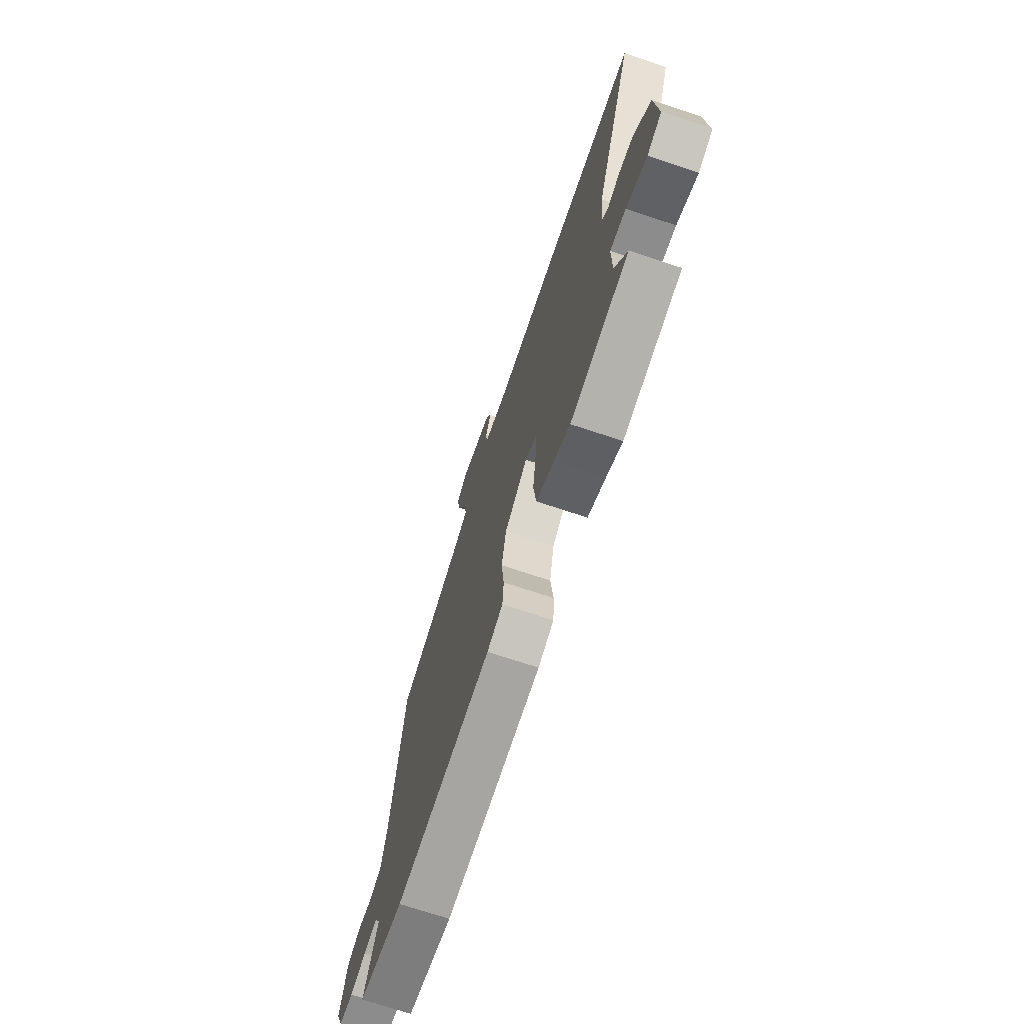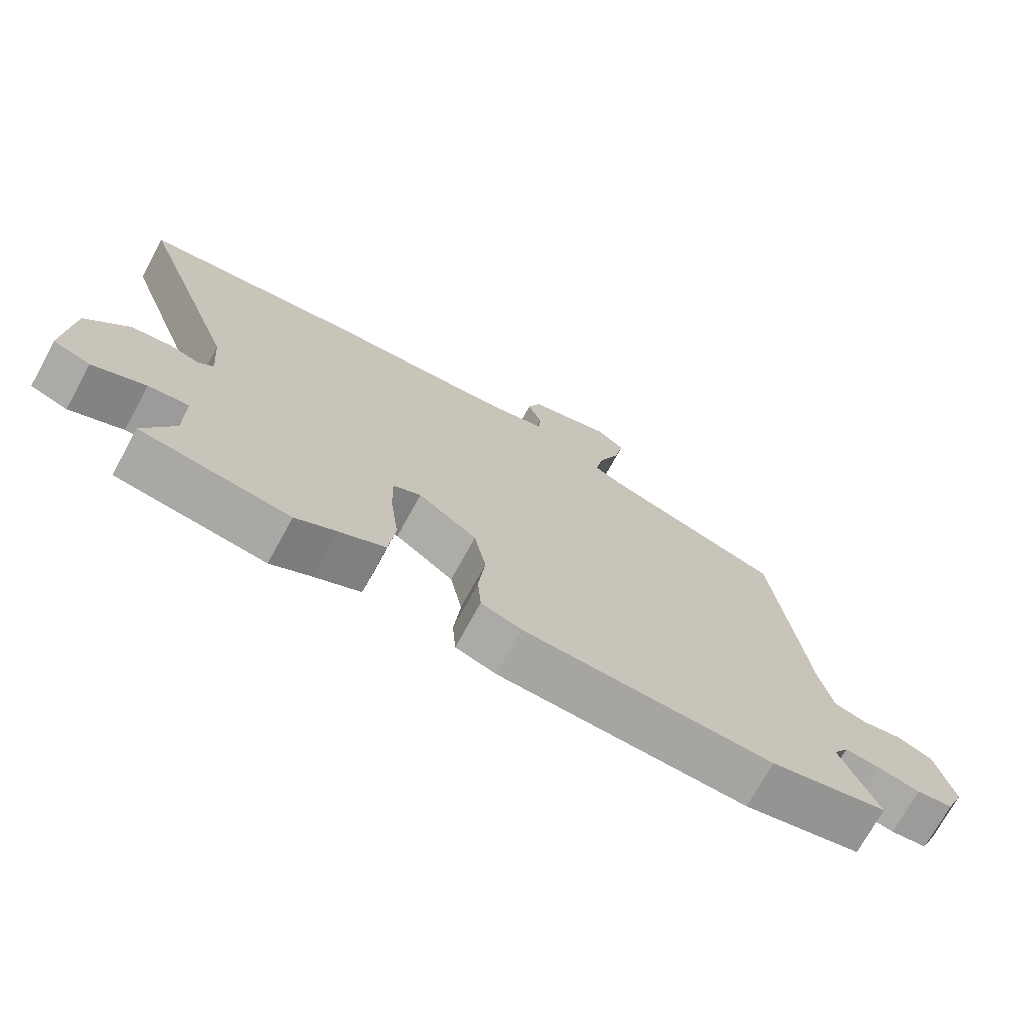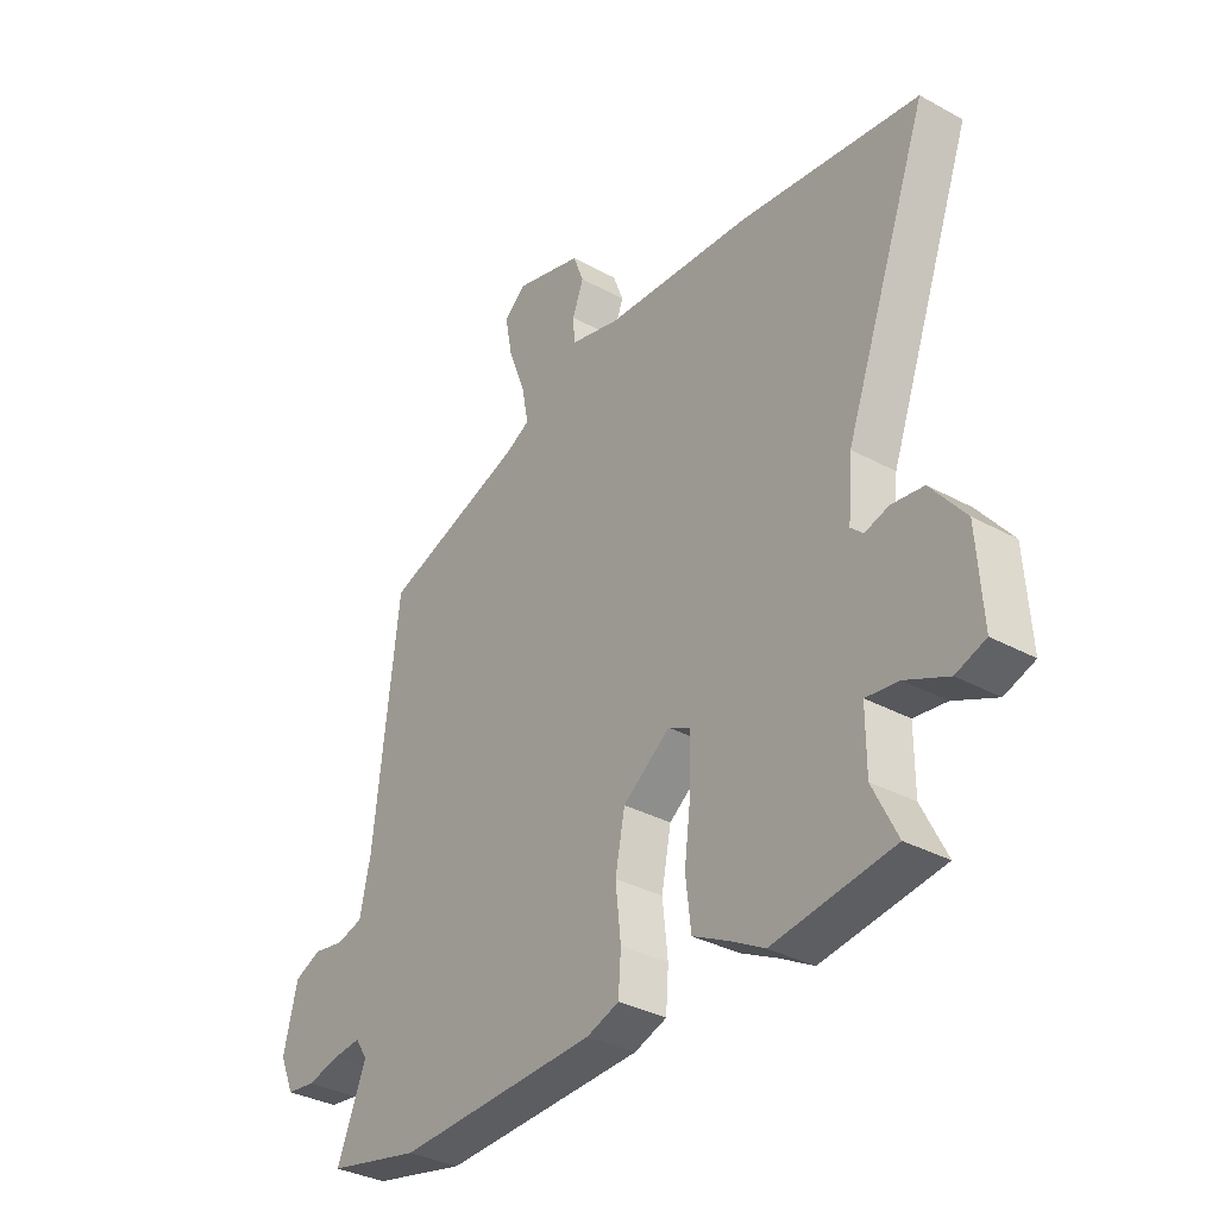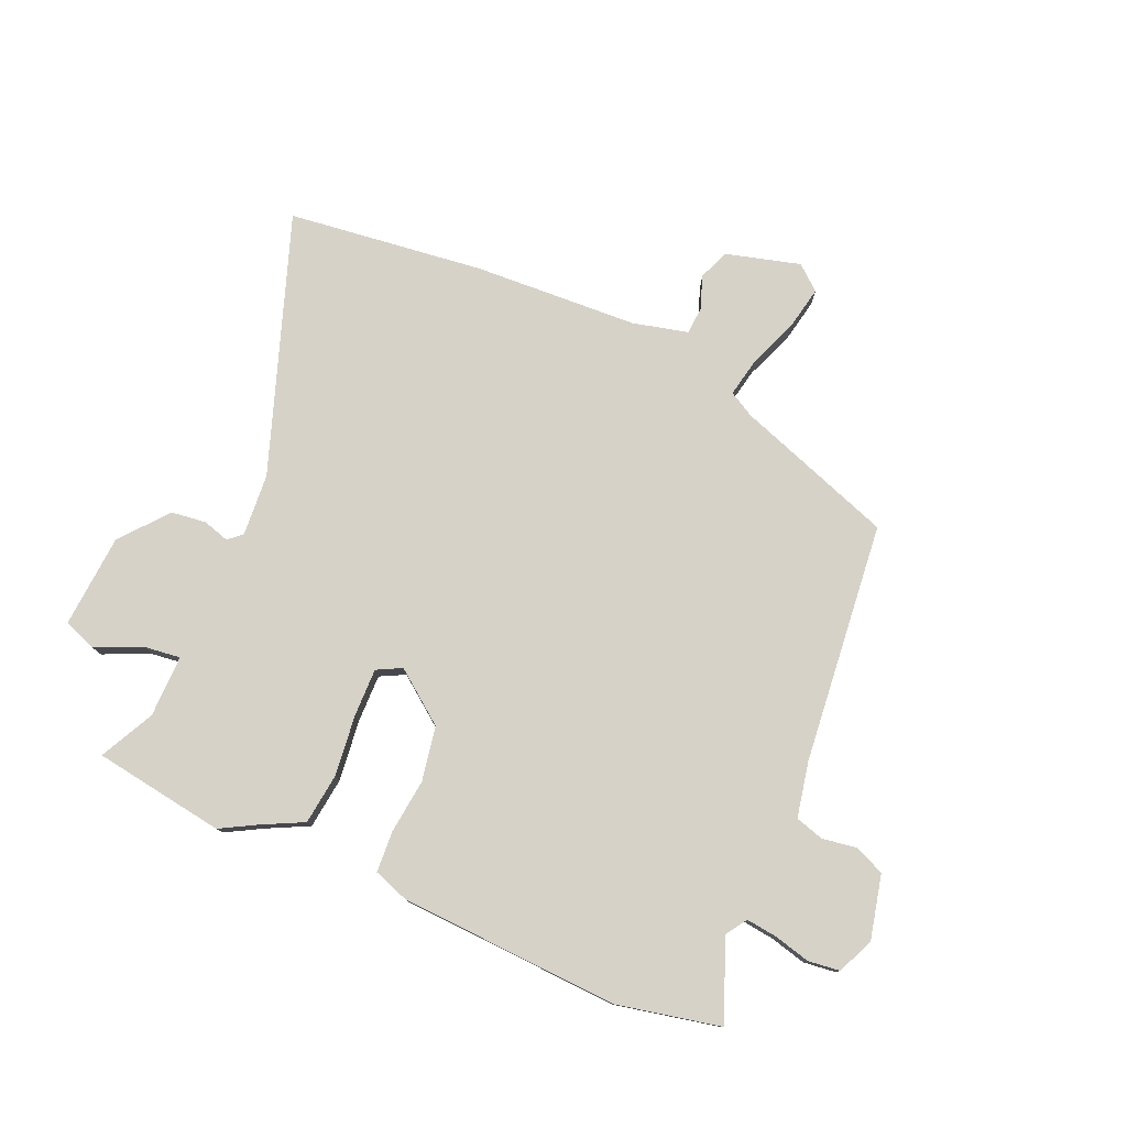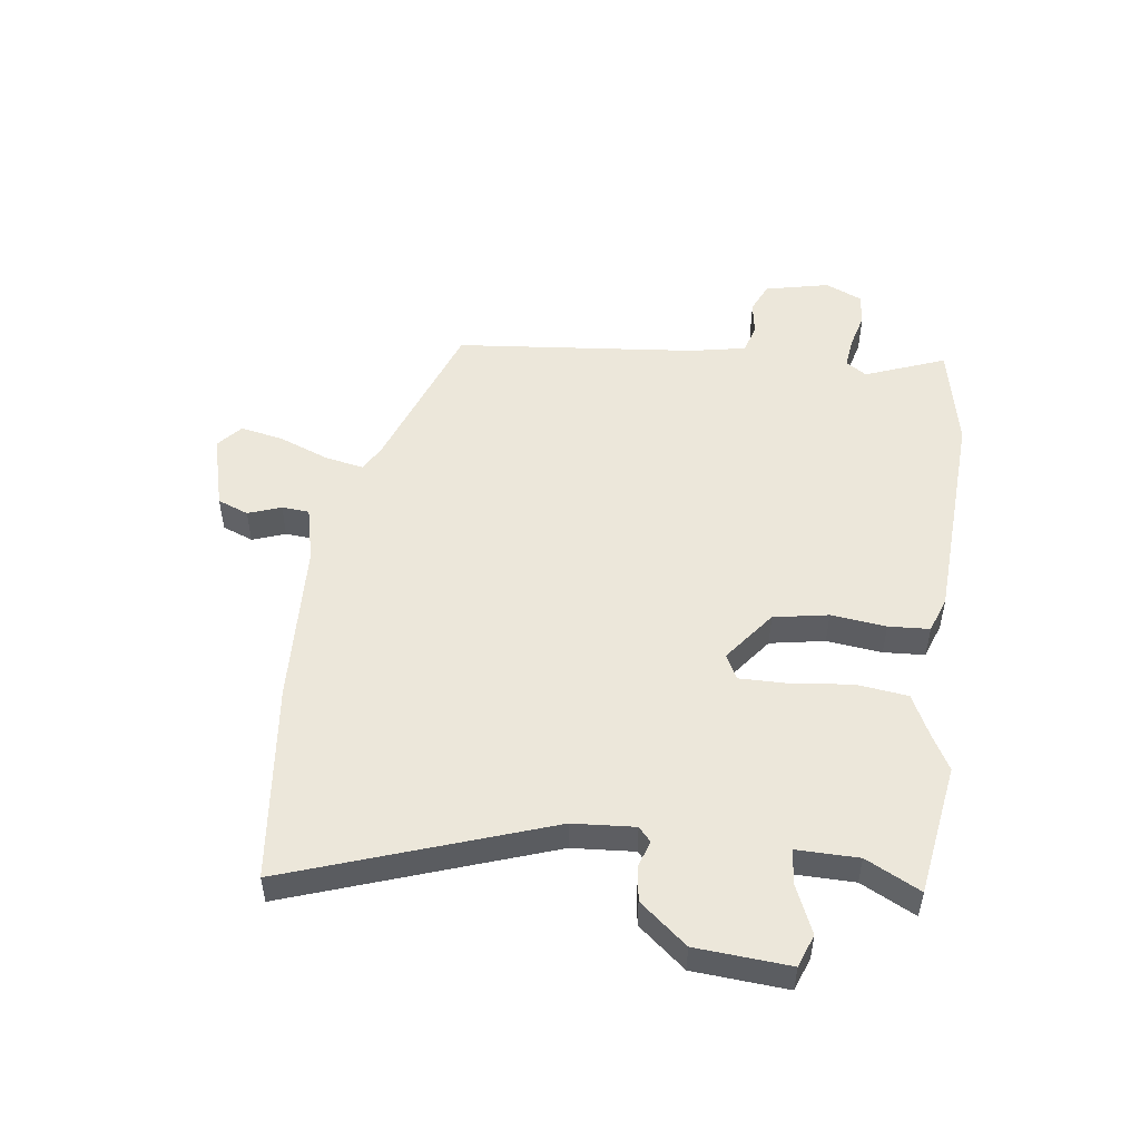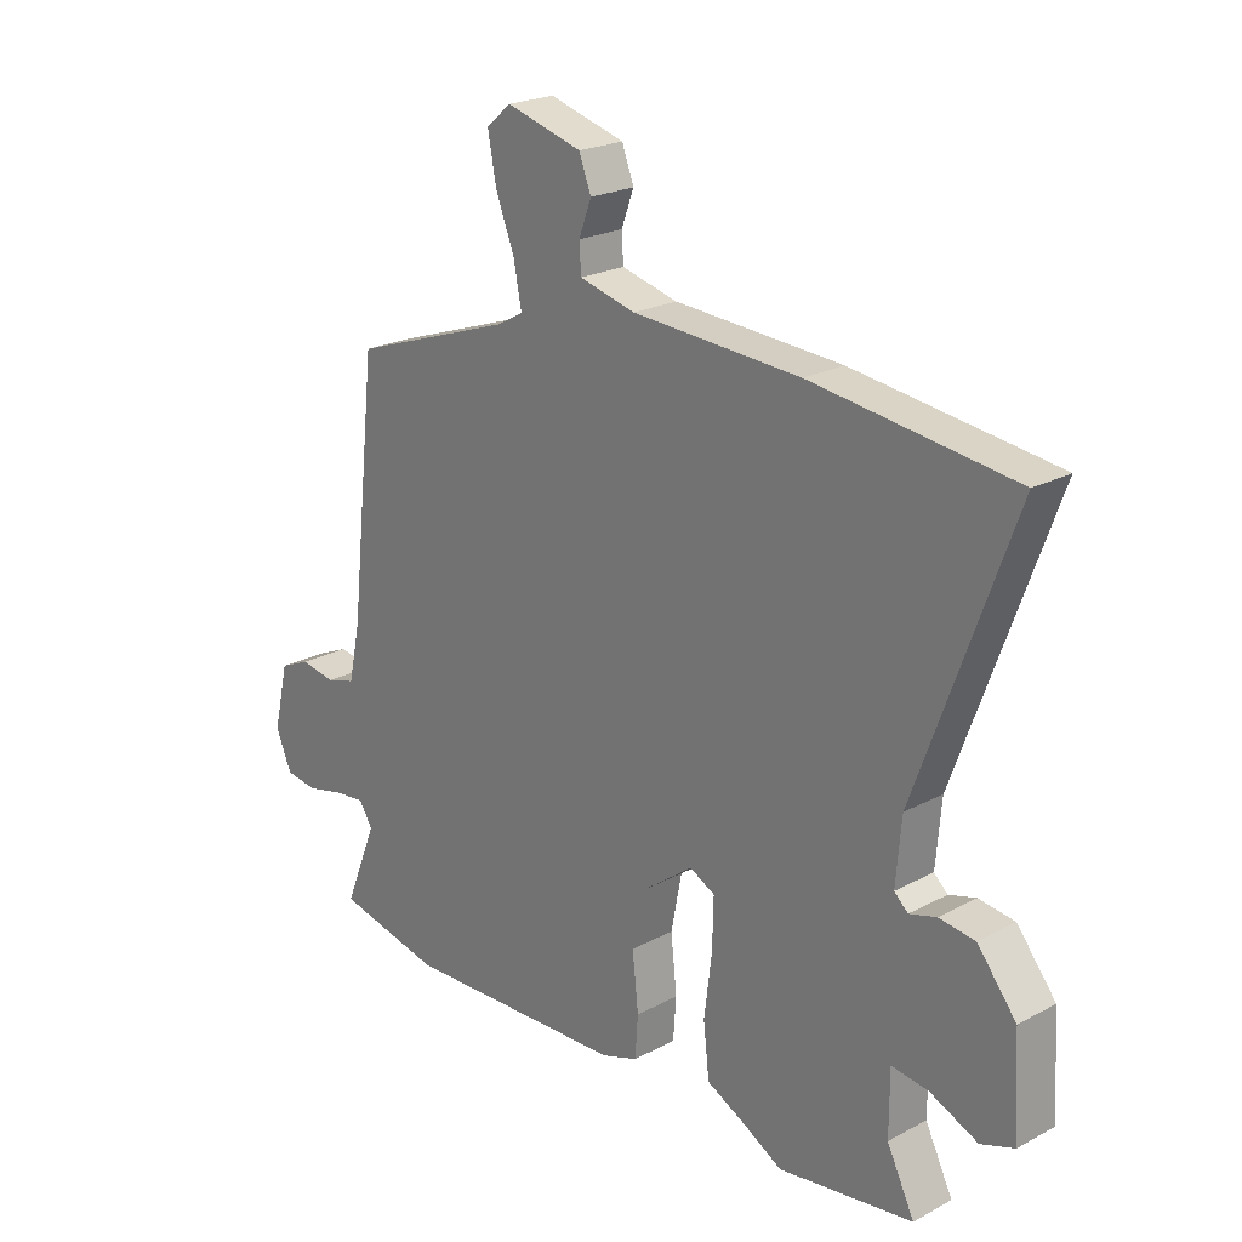
<metadata>
{"format":"obj","ext":"obj","renderer":"f3d","projection":"perspective","resolution":1024,"background":"white","views":[{"elev":-71.6,"azim":71.6,"up":"+Z"},{"elev":-72.8,"azim":151.3,"up":"+Z"},{"elev":-34.1,"azim":53.5,"up":"+Z"},{"elev":78.0,"azim":-156.0,"up":"+Y"},{"elev":50.9,"azim":98.3,"up":"+Y"},{"elev":22.3,"azim":47.2,"up":"+Z"}]}
</metadata>
<code>
v 0.309 0.07 0.525
v 0.646 0.07 0.481
v 0.486 0.07 0.042
v 0.477 0.07 -0.064
v 0.5 0.07 -0.085
v 0.545 0.07 -0.072
v 0.605 0.07 -0.08
v 0.67 0.07 -0.161
v 0.68 0.07 -0.321
v 0.624 0.07 -0.341
v 0.544 0.07 -0.305
v 0.483 0.07 -0.297
v 0.483 0.07 -0.403
v 0.529 0.07 -0.496
v 0.304 0.07 -0.528
v 0.242 0.07 -0.493
v 0.173 0.07 -0.458
v 0.163 0.07 -0.37
v 0.176 0.07 -0.266
v 0.178 0.07 -0.184
v 0.136 0.07 -0.162
v 0.047 0.07 -0.228
v 0.029 0.07 -0.321
v 0.039 0.07 -0.415
v 0.034 0.07 -0.485
v -0.027 0.07 -0.506
v -0.403 0.07 -0.521
v -0.579 0.07 -0.482
v -0.524 0.07 -0.346
v -0.547 0.07 -0.31
v -0.6 0.07 -0.316
v -0.662 0.07 -0.331
v -0.716 0.07 -0.324
v -0.743 0.07 -0.261
v -0.717 0.07 -0.152
v -0.666 0.07 -0.13
v -0.607 0.07 -0.14
v -0.558 0.07 -0.126
v -0.538 0.07 -0.032
v -0.492 0.07 0.38
v -0.221 0.07 0.473
v -0.177 0.07 0.497
v -0.19 0.07 0.565
v -0.222 0.07 0.649
v -0.236 0.07 0.723
v -0.194 0.07 0.758
v -0.067 0.07 0.722
v -0.047 0.07 0.669
v -0.068 0.07 0.613
v -0.065 0.07 0.566
v 0.029 0.07 0.542
v 0.309 0 0.525
v 0.646 0 0.481
v 0.486 0 0.042
v 0.477 0 -0.064
v 0.5 0 -0.085
v 0.545 0 -0.072
v 0.605 0 -0.08
v 0.67 0 -0.161
v 0.68 0 -0.321
v 0.624 0 -0.341
v 0.544 0 -0.305
v 0.483 0 -0.297
v 0.483 0 -0.403
v 0.529 0 -0.496
v 0.304 0 -0.528
v 0.242 0 -0.493
v 0.173 0 -0.458
v 0.163 0 -0.37
v 0.176 0 -0.266
v 0.178 0 -0.184
v 0.136 0 -0.162
v 0.047 0 -0.228
v 0.029 0 -0.321
v 0.039 0 -0.415
v 0.034 0 -0.485
v -0.027 0 -0.506
v -0.403 0 -0.521
v -0.579 0 -0.482
v -0.524 0 -0.346
v -0.547 0 -0.31
v -0.6 0 -0.316
v -0.662 0 -0.331
v -0.716 0 -0.324
v -0.743 0 -0.261
v -0.717 0 -0.152
v -0.666 0 -0.13
v -0.607 0 -0.14
v -0.558 0 -0.126
v -0.538 0 -0.032
v -0.492 0 0.38
v -0.221 0 0.473
v -0.177 0 0.497
v -0.19 0 0.565
v -0.222 0 0.649
v -0.236 0 0.723
v -0.194 0 0.758
v -0.067 0 0.722
v -0.047 0 0.669
v -0.068 0 0.613
v -0.065 0 0.566
v 0.029 0 0.542
f 47 48 49
f 46 47 49
f 45 46 49
f 44 45 49
f 43 44 49
f 42 43 49 50
f 39 40 41
f 38 39 41 42
f 35 36 37
f 34 35 37
f 33 34 37
f 32 33 37
f 31 32 37
f 30 31 37 38
f 42 50 51
f 38 42 51
f 30 38 51
f 29 30 51
f 27 28 29
f 26 27 29
f 25 26 29
f 24 25 29
f 23 24 29
f 16 17 18 19
f 16 19 20
f 15 16 20
f 14 15 20
f 13 14 20
f 12 13 20
f 11 12 20 21
f 9 10 11
f 8 9 11
f 7 8 11
f 6 7 11
f 5 6 11
f 4 5 11 21
f 1 2 3
f 51 1 3
f 29 51 3
f 22 23 29
f 21 22 29
f 3 4 21 29
f 100 99 98
f 100 98 97
f 100 97 96
f 100 96 95
f 100 95 94
f 101 100 94 93
f 92 91 90
f 93 92 90 89
f 88 87 86
f 88 86 85
f 88 85 84
f 88 84 83
f 88 83 82
f 89 88 82 81
f 102 101 93
f 102 93 89
f 102 89 81
f 102 81 80
f 80 79 78
f 80 78 77
f 80 77 76
f 80 76 75
f 80 75 74
f 70 69 68 67
f 71 70 67
f 71 67 66
f 71 66 65
f 71 65 64
f 71 64 63
f 72 71 63 62
f 62 61 60
f 62 60 59
f 62 59 58
f 62 58 57
f 62 57 56
f 72 62 56 55
f 54 53 52
f 54 52 102
f 54 102 80
f 80 74 73
f 80 73 72
f 80 72 55 54
f 1 52 53 2
f 2 53 54 3
f 3 54 55 4
f 4 55 56 5
f 5 56 57 6
f 6 57 58 7
f 7 58 59 8
f 8 59 60 9
f 9 60 61 10
f 10 61 62 11
f 11 62 63 12
f 12 63 64 13
f 13 64 65 14
f 14 65 66 15
f 15 66 67 16
f 16 67 68 17
f 17 68 69 18
f 18 69 70 19
f 19 70 71 20
f 20 71 72 21
f 21 72 73 22
f 22 73 74 23
f 23 74 75 24
f 24 75 76 25
f 25 76 77 26
f 26 77 78 27
f 27 78 79 28
f 28 79 80 29
f 29 80 81 30
f 30 81 82 31
f 31 82 83 32
f 32 83 84 33
f 33 84 85 34
f 34 85 86 35
f 35 86 87 36
f 36 87 88 37
f 37 88 89 38
f 38 89 90 39
f 39 90 91 40
f 40 91 92 41
f 41 92 93 42
f 42 93 94 43
f 43 94 95 44
f 44 95 96 45
f 45 96 97 46
f 46 97 98 47
f 47 98 99 48
f 48 99 100 49
f 49 100 101 50
f 50 101 102 51
f 51 102 52 1

</code>
